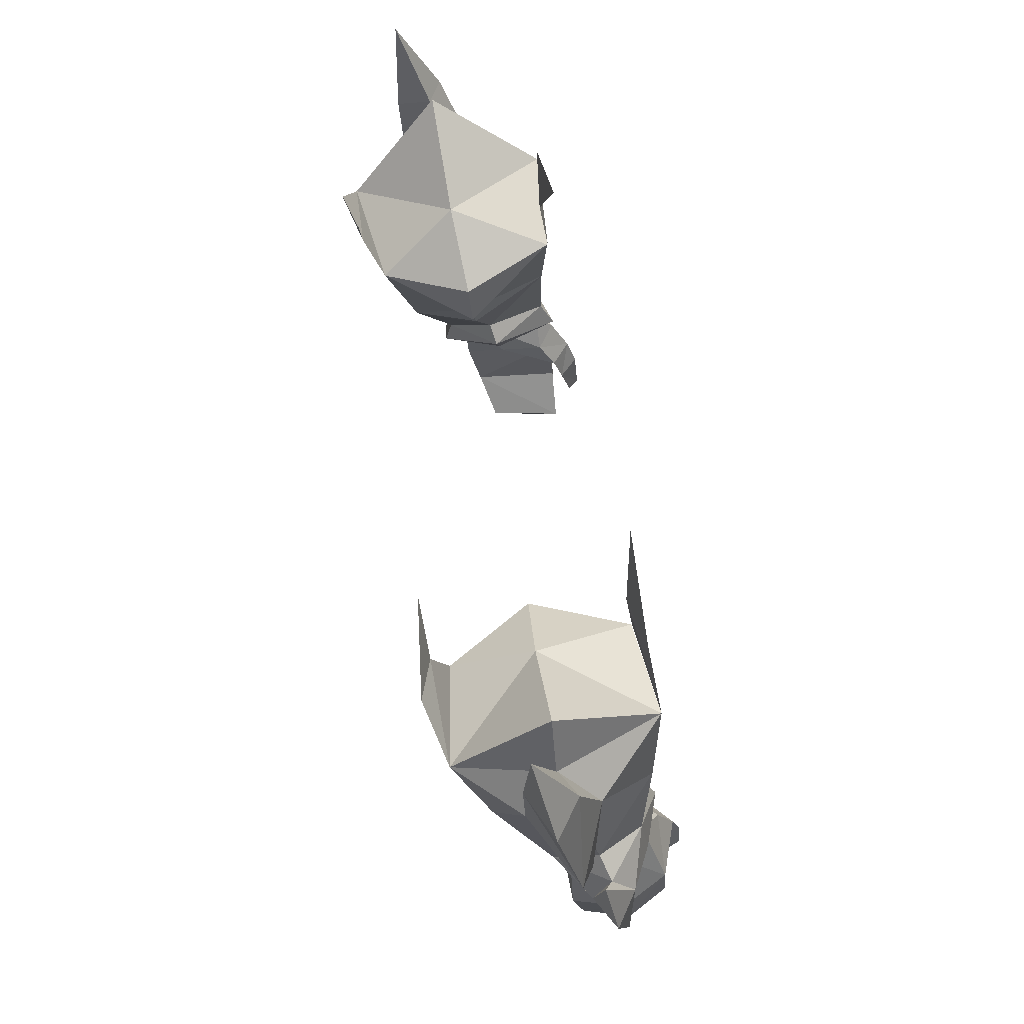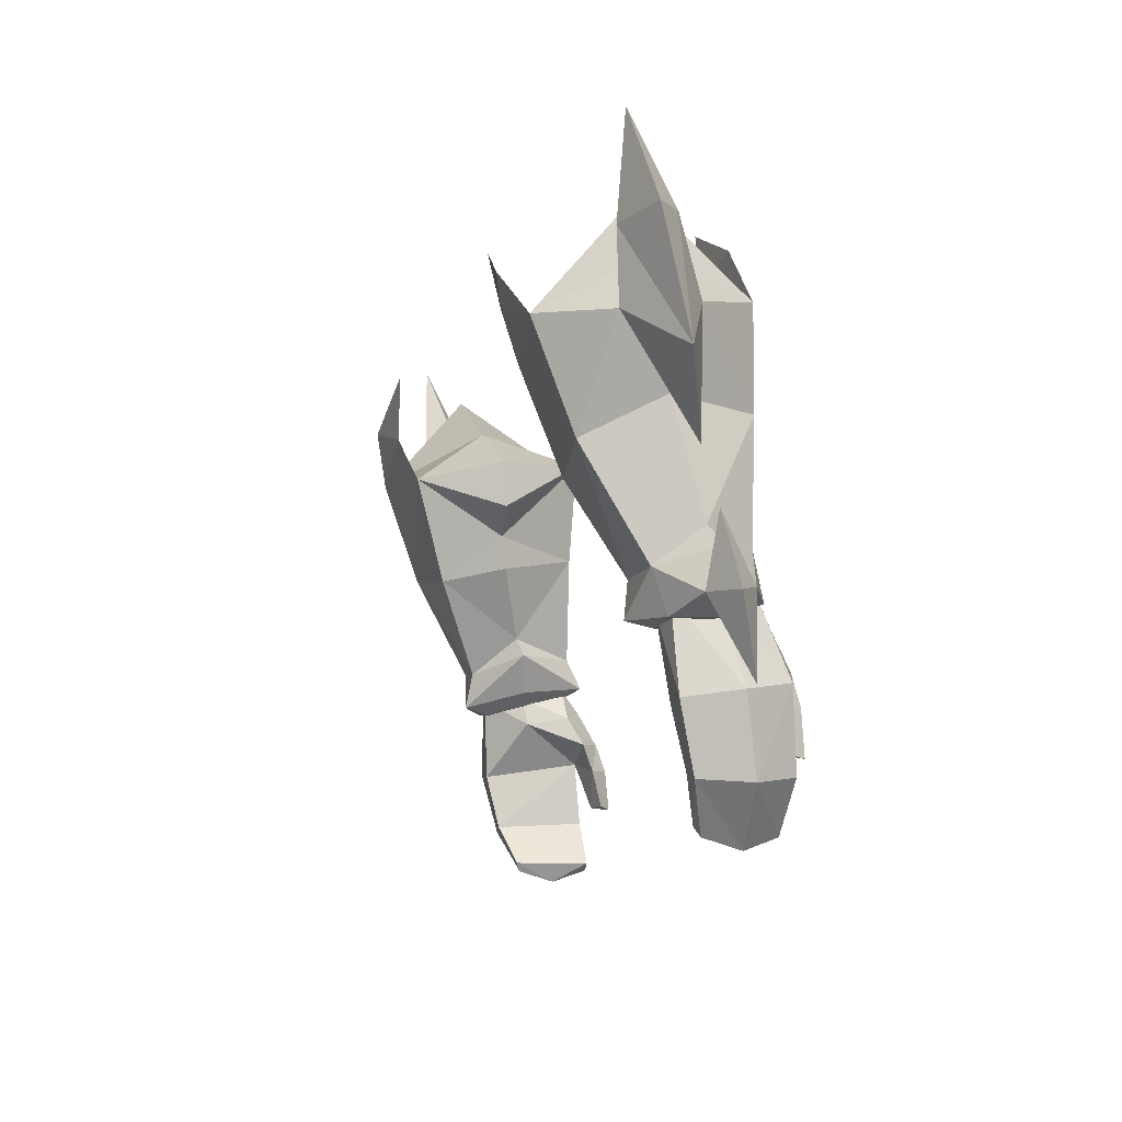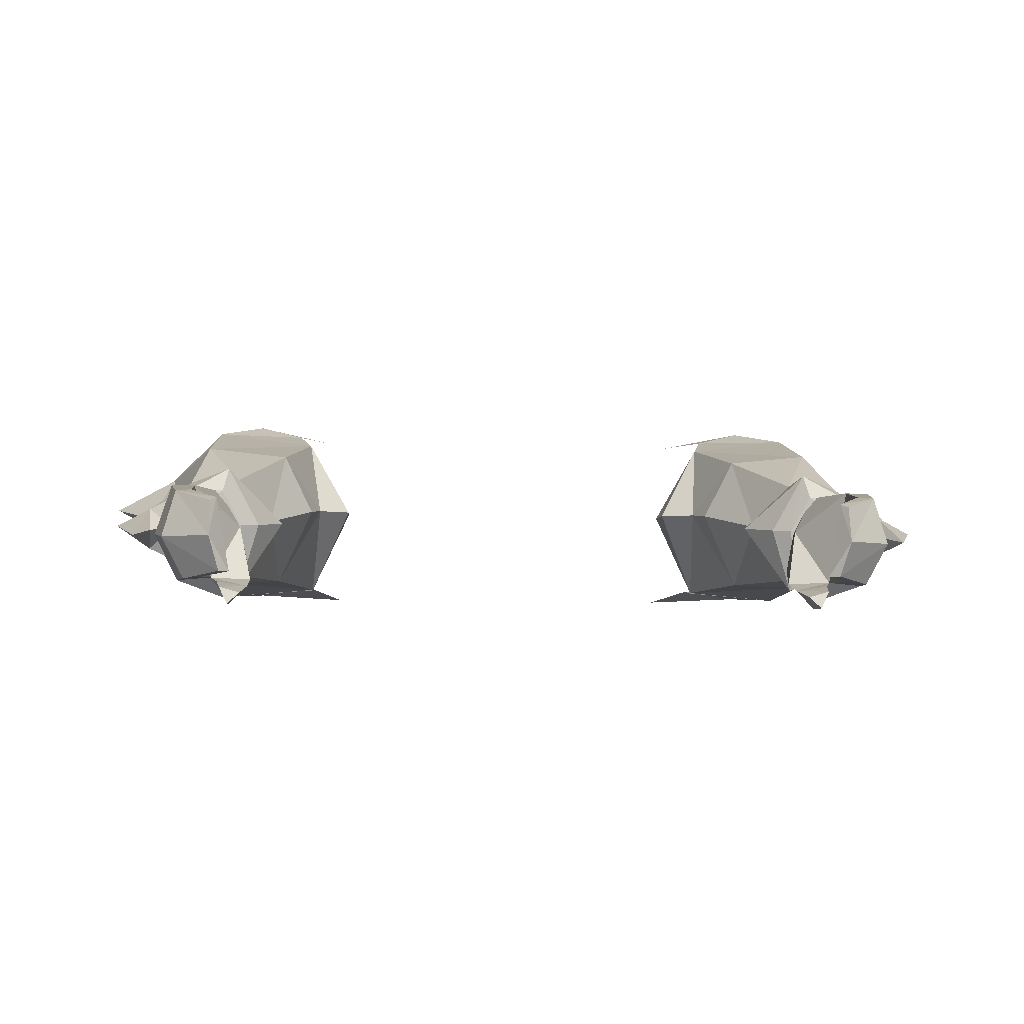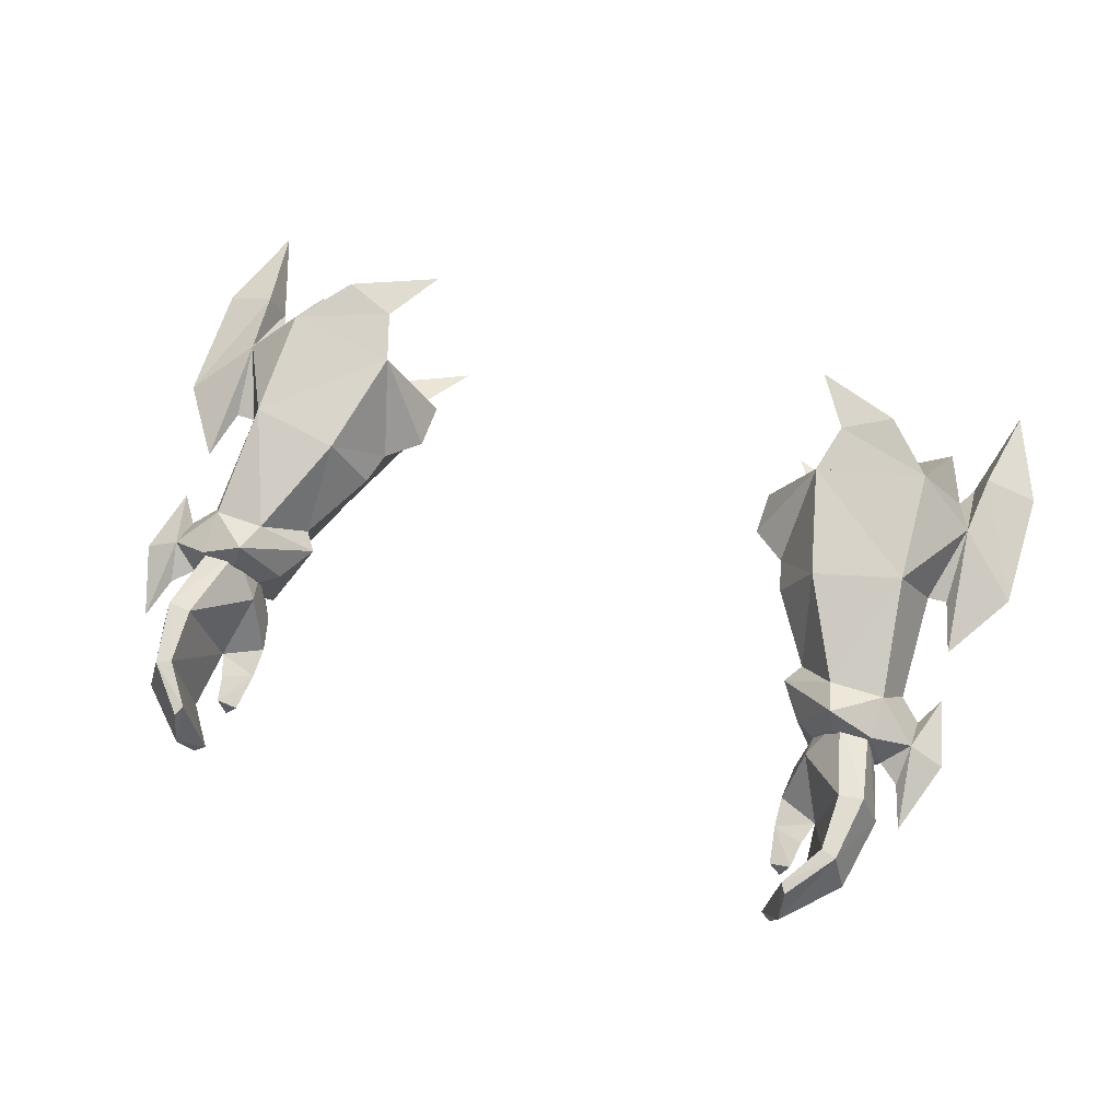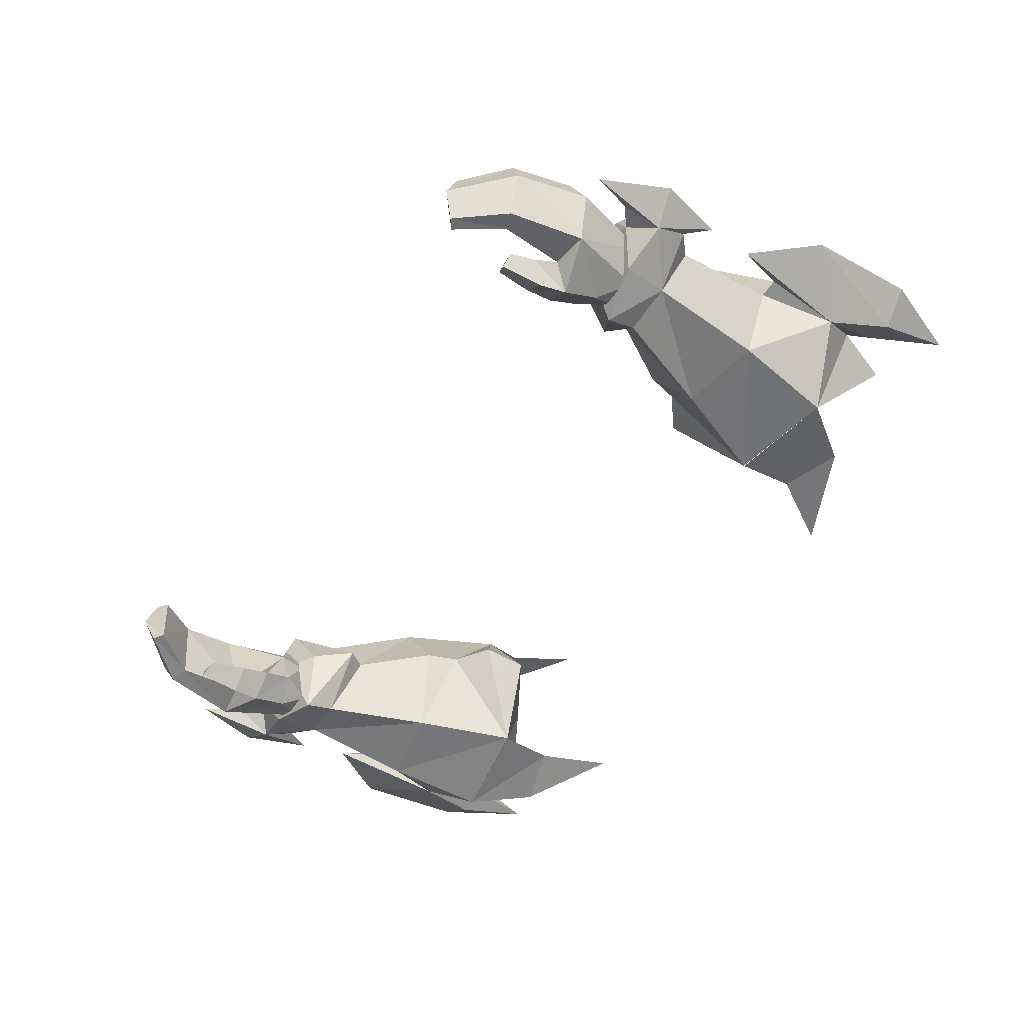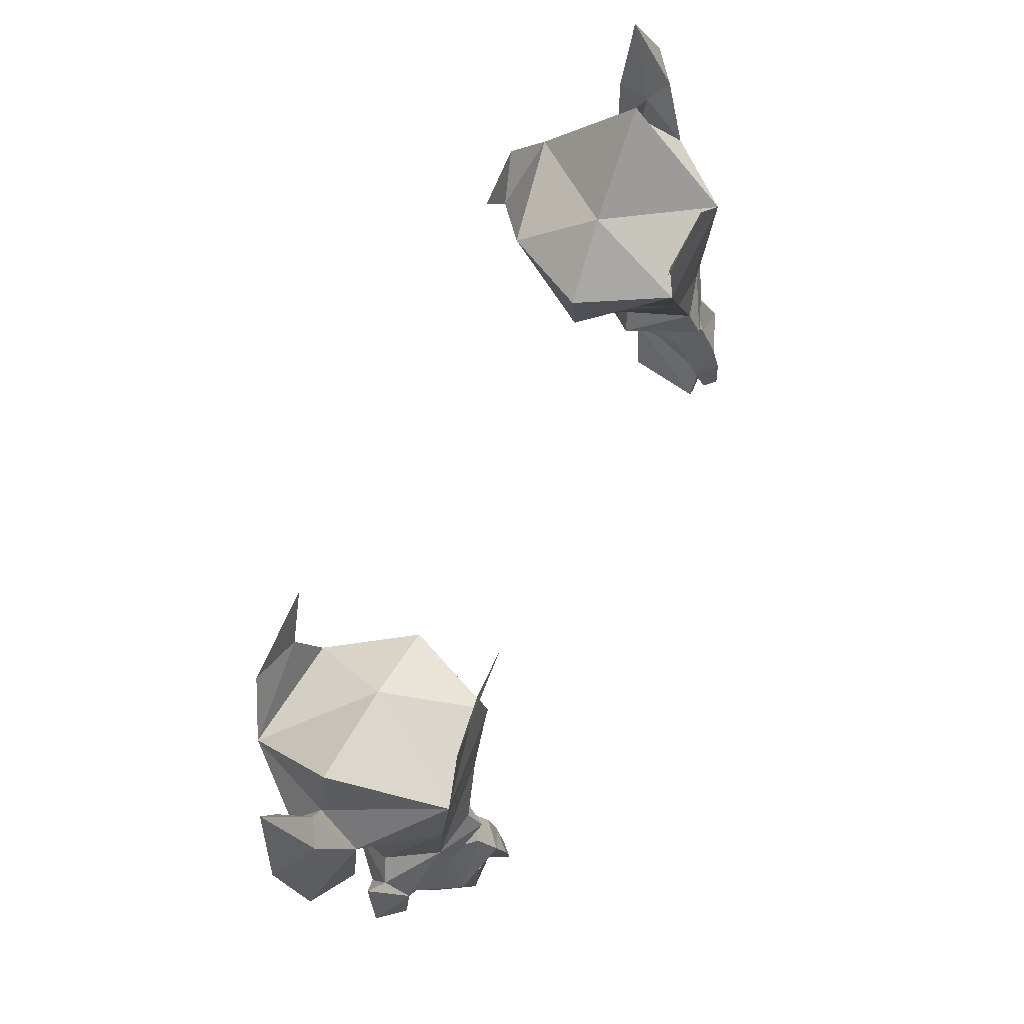
<metadata>
{"format":"obj","ext":"obj","renderer":"f3d","projection":"perspective","resolution":1024,"background":"white","views":[{"elev":58.2,"azim":-99.3,"up":"+Z"},{"elev":-10.4,"azim":-104.2,"up":"+Z"},{"elev":-8.8,"azim":175.7,"up":"+Y"},{"elev":55.0,"azim":-161.8,"up":"+Y"},{"elev":-56.7,"azim":-123.8,"up":"+Y"},{"elev":72.9,"azim":-66.4,"up":"+Z"}]}
</metadata>
<code>
g soulhunter_glove_female_380003
v 7.392 -2.117 61.93
v 8.694 -1.832 59.65
v 10.92 -2.1 60.31
v 12.4 -2.386 58.17
v 8.563 -2.155 57.54
v 7.966 5.148 60.62
v 11.02 5.519 58.97
v 9.219 4.979 58.37
v 12.75 4.866 57.18
v 8.712 4.277 56.69
v -10.93 -2.1 60.3
v -8.704 -1.833 59.65
v -7.403 -2.117 61.93
v -12.41 -2.387 58.17
v -8.573 -2.155 57.54
v -7.976 5.148 60.62
v -9.228 4.979 58.37
v -11.03 5.519 58.97
v -12.76 4.867 57.19
v -8.722 4.277 56.7
f 1 2 3
f 2 4 3
f 2 5 4
f 6 7 8
f 8 7 9
f 8 9 10
f 11 12 13
f 11 14 12
f 14 15 12
f 16 17 18
f 17 19 18
f 17 20 19
g soulhunter_glove_female_380003
v 11.22 -2.979 48.92
v 13.14 -2.326 48.51
v 13 -2.029 50.2
v 11.25 -2.428 50.07
v 14.84 -1.503 48.73
v 14.85 -0.5758 49.96
v 11.69 1.661 48.06
v 11.39 1.449 49.39
v 13.32 1.323 49.58
v 13.35 0.7494 47.97
v 11.69 1.661 48.06
v 11.91 0.7494 47.82
v 11.17 -0.6076 48.17
v 10.51 -0.5169 48.61
v 12.93 3.469 53.35
v 9.663 3.04 52.83
v 8.712 4.277 56.69
v 12.75 4.866 57.18
v 8.53 0.7533 53.24
v 8.203 0.9812 54.48
v 8.556 -2.134 57.53
v 9.89 -2.181 53.9
v 12.86 -2.202 54.44
v 12.4 -2.386 58.17
v 14.07 -0.2412 50.67
v 14.01 0.8411 54.64
v 14.83 0.07352 48.51
v 13.35 0.7494 47.97
v 13.91 -0.7338 47.93
v 13.14 -2.326 48.51
v 11.34 -2.349 48.63
v 11.51 -2.284 48.83
v 12.63 -2.175 49.04
v 12.54 -1.994 49.75
v 11.42 -2.05 49.49
v 13.39 -0.6688 48.98
v 13.11 0.6252 48.69
v 12.9 0.7708 49.44
v 13.21 -0.5812 49.71
v 11.15 -0.5295 49.07
v 11.34 -0.6247 48.46
v 11.34 -0.6247 48.46
v 11.15 -0.5295 49.07
v 11.7 0.91 49.17
v 12.06 0.7942 48.4
v 13.68 0.5387 45.54
v 12.79 0.536 45.41
v 13.45 -3.078 46.1
v 14.31 -1.338 45.78
v 11.56 -3.721 46.67
v 11.74 -3.018 47.96
v 10.83 -2.35 47.67
v 10.66 -2.966 46.6
v 11.84 -3.233 45.08
v 12.14 -2.984 45.92
v 11.43 -4.071 45.61
v 12.14 -2.984 45.92
v 11.84 -3.233 45.08
v 10.71 -3.353 45.52
v 10.66 -2.966 46.6
v 11.36 -4.193 44.05
v 11.68 -3.536 44.15
v 11.68 -3.536 44.15
v 10.91 -3.753 44.17
v 13.28 -0.02828 43.19
v 12.72 0.04063 43.38
v 13.76 -1.799 43.08
v 11.87 -0.6446 41.57
v 11.66 -0.4747 41.91
v 11.86 -1.985 41.18
v 12.29 -3.228 43.55
v 12.93 -3.338 43.32
v 11.51 -3.245 41.64
v 11.15 -3.224 41.9
v 11.15 -3.224 41.9
v 12.29 -3.228 43.55
v 11.86 -1.985 41.18
v 11.15 -3.224 41.9
v 11.66 -0.4747 41.91
v 11.87 -0.6446 41.57
v 10.71 -3.353 45.52
v 10.91 -3.753 44.17
v -11.23 -2.979 48.92
v -11.27 -2.428 50.07
v -13.01 -2.029 50.2
v -13.15 -2.326 48.51
v -14.86 -0.5759 49.96
v -14.85 -1.504 48.73
v -11.7 1.661 48.06
v -13.36 0.7495 47.97
v -13.41 1.297 49.46
v -11.4 1.449 49.39
v -11.7 1.661 48.06
v -10.52 -0.5169 48.61
v -11.18 -0.6077 48.17
v -11.92 0.7495 47.82
v -12.94 3.469 53.35
v -12.76 4.867 57.19
v -8.722 4.277 56.7
v -9.673 3.04 52.83
v -8.213 0.9813 54.48
v -8.54 0.7533 53.24
v -8.567 -2.134 57.52
v -12.41 -2.387 58.17
v -12.87 -2.202 54.44
v -9.901 -2.181 53.9
v -14.08 -0.2412 50.68
v -14.02 0.8412 54.64
v -14.84 0.07352 48.51
v -13.92 -0.7338 47.93
v -13.36 0.7495 47.97
v -11.35 -2.349 48.63
v -13.15 -2.326 48.51
v -11.52 -2.284 48.83
v -11.43 -2.05 49.48
v -12.55 -1.994 49.75
v -12.64 -2.176 49.04
v -13.41 -0.6688 48.98
v -13.22 -0.5812 49.71
v -12.91 0.7708 49.44
v -13.12 0.6252 48.69
v -11.35 -0.6247 48.46
v -11.16 -0.5295 49.07
v -11.35 -0.6247 48.46
v -12.07 0.7942 48.4
v -11.71 0.9101 49.17
v -11.16 -0.5295 49.07
v -12.8 0.5359 45.41
v -13.69 0.5387 45.54
v -14.32 -1.338 45.78
v -13.46 -3.078 46.1
v -11.57 -3.721 46.67
v -10.67 -2.966 46.6
v -10.84 -2.35 47.67
v -11.75 -3.018 47.96
v -11.85 -3.233 45.08
v -11.44 -4.071 45.61
v -12.15 -2.984 45.92
v -12.15 -2.984 45.92
v -10.67 -2.966 46.6
v -10.72 -3.353 45.52
v -11.85 -3.233 45.08
v -11.37 -4.193 44.05
v -11.69 -3.537 44.15
v -10.92 -3.753 44.17
v -11.69 -3.537 44.15
v -12.73 0.04059 43.38
v -13.29 -0.02832 43.19
v -13.77 -1.799 43.08
v -11.67 -0.4748 41.91
v -11.88 -0.6446 41.57
v -11.87 -1.985 41.18
v -12.3 -3.228 43.55
v -12.94 -3.338 43.32
v -11.52 -3.245 41.64
v -11.16 -3.224 41.9
v -11.16 -3.224 41.9
v -12.3 -3.228 43.55
v -11.87 -1.985 41.18
v -11.88 -0.6446 41.57
v -11.67 -0.4748 41.91
v -11.16 -3.224 41.9
v -10.72 -3.353 45.52
v -10.92 -3.753 44.17
v 9.625 -0.2527 49.99
v 11.22 -2.979 48.92
v 6.979 1.081 55.44
v 6.987 1.23 57.21
v 14.79 2.63 56.92
v 14.83 0.05793 57.31
v 14.67 -0.9477 47.32
v 15.16 -1.37 45.77
v 14.73 0.8619 54.66
v 15.27 0.2888 52.8
v 14.26 1.532 58.89
v 13.48 1.585 61.1
v 14.67 1.552 59.75
v 15.05 2.778 59.41
v 10.12 -0.06775 50.7
v 16.97 1.03 55.3
v 15.62 1.025 59.79
v 15.66 2.643 62.89
v 15.49 -0.1891 50.92
v 16.11 -0.6504 48.42
v 13.91 -0.7338 47.93
v 10.51 -0.5169 48.61
v 8.556 -2.134 57.53
v 9.763 1.462 58.9
v 6.987 1.23 57.21
v 8.712 4.277 56.69
v 12.4 -2.386 58.17
v 12.75 4.866 57.18
v 12.75 4.866 57.18
v 9.763 1.462 58.9
v 13.48 1.585 61.1
v 12.4 -2.386 58.17
v 16.96 1.983 59.61
v 11.16 -0.7661 47.42
v 10.83 -2.35 47.67
v 11.36 -4.193 44.05
v 11.51 -3.245 41.64
v -9.635 -0.2527 49.99
v -11.23 -2.979 48.92
v -6.989 1.081 55.44
v -6.997 1.23 57.21
v -14.8 2.63 56.92
v -14.84 0.0579 57.31
v -14.68 -0.9478 47.32
v -15.17 -1.37 45.77
v -14.74 0.8619 54.66
v -15.28 0.2888 52.8
v -14.27 1.532 58.89
v -13.49 1.585 61.1
v -15.06 2.778 59.41
v -14.68 1.552 59.75
v -10.13 -0.06776 50.7
v -15.63 1.025 59.79
v -16.98 1.03 55.3
v -15.67 2.643 62.89
v -15.5 -0.1891 50.92
v -16.12 -0.6504 48.42
v -13.92 -0.7338 47.93
v -10.52 -0.5169 48.61
v -8.567 -2.134 57.52
v -6.997 1.23 57.21
v -9.773 1.462 58.9
v -8.722 4.277 56.7
v -12.41 -2.387 58.17
v -12.76 4.867 57.19
v -12.76 4.867 57.19
v -13.49 1.585 61.1
v -9.773 1.462 58.9
v -12.41 -2.387 58.17
v -16.97 1.983 59.61
v -11.17 -0.7661 47.42
v -10.84 -2.35 47.67
v -11.37 -4.193 44.05
v -11.52 -3.245 41.64
f 21 22 23
f 23 24 21
f 23 22 25
f 25 26 23
f 27 28 29
f 29 30 27
f 31 32 33
f 33 34 31
f 35 36 37
f 37 38 35
f 36 39 40
f 40 37 36
f 41 42 43
f 43 44 41
f 42 41 40
f 40 39 42
f 45 46 43
f 43 23 45
f 23 43 42
f 42 24 23
f 28 36 35
f 35 29 28
f 29 35 46
f 46 45 29
f 29 26 47
f 47 30 29
f 32 48 49
f 49 33 32
f 49 50 51
f 51 33 49
f 52 53 54
f 54 55 52
f 56 57 58
f 58 59 56
f 55 60 61
f 61 52 55
f 56 59 54
f 54 53 56
f 62 63 64
f 64 65 62
f 65 64 58
f 58 57 65
f 65 57 66
f 66 67 65
f 56 53 68
f 68 69 56
f 70 71 72
f 72 73 70
f 74 75 70
f 70 76 74
f 77 78 79
f 79 80 77
f 81 82 74
f 74 76 81
f 79 78 83
f 83 84 79
f 66 85 86
f 86 67 66
f 69 87 85
f 85 66 69
f 85 88 89
f 89 86 85
f 90 88 85
f 85 87 90
f 91 92 68
f 68 75 91
f 93 92 91
f 91 94 93
f 87 92 93
f 93 90 87
f 95 96 86
f 86 89 95
f 68 92 87
f 87 69 68
f 86 96 77
f 77 67 86
f 97 98 99
f 99 100 97
f 101 102 81
f 81 76 101
f 101 76 70
f 70 73 101
f 69 66 57
f 57 56 69
f 103 104 105
f 105 106 103
f 105 107 108
f 108 106 105
f 109 110 111
f 111 112 109
f 113 114 115
f 115 116 113
f 117 118 119
f 119 120 117
f 120 119 121
f 121 122 120
f 123 124 125
f 125 126 123
f 126 122 121
f 121 123 126
f 127 105 125
f 125 128 127
f 105 104 126
f 126 125 105
f 112 111 117
f 117 120 112
f 111 127 128
f 128 117 111
f 111 110 129
f 129 107 111
f 116 115 130
f 130 131 116
f 130 115 132
f 132 133 130
f 134 135 136
f 136 137 134
f 138 139 140
f 140 141 138
f 135 134 142
f 142 143 135
f 138 137 136
f 136 139 138
f 144 145 146
f 146 147 144
f 145 141 140
f 140 146 145
f 145 148 149
f 149 141 145
f 138 150 151
f 151 137 138
f 152 153 154
f 154 155 152
f 156 157 152
f 152 158 156
f 159 160 161
f 161 162 159
f 163 157 156
f 156 164 163
f 161 165 166
f 166 162 161
f 149 148 167
f 167 168 149
f 150 149 168
f 168 169 150
f 168 167 170
f 170 171 168
f 172 169 168
f 168 171 172
f 173 158 151
f 151 174 173
f 175 176 173
f 173 174 175
f 169 172 175
f 175 174 169
f 177 170 167
f 167 178 177
f 151 150 169
f 169 174 151
f 167 148 159
f 159 178 167
f 179 180 181
f 181 182 179
f 183 157 163
f 163 184 183
f 183 153 152
f 152 157 183
f 150 138 141
f 141 149 150
f 48 32 31
f 51 34 33
f 29 45 26
f 28 27 185
f 51 50 186
f 187 41 188
f 46 35 189
f 43 46 190
f 191 47 192
f 46 193 190
f 193 189 194
f 195 196 44
f 189 197 198
f 37 40 187
f 42 39 199
f 39 36 199
f 44 190 195
f 195 190 197
f 190 200 201
f 198 197 202
f 190 201 197
f 190 194 200
f 190 193 194
f 41 187 40
f 24 199 185
f 199 28 185
f 203 25 204
f 25 203 26
f 25 192 204
f 205 191 25
f 25 191 192
f 25 22 205
f 23 26 45
f 206 21 185
f 47 26 203
f 47 191 205
f 192 47 204
f 47 203 204
f 47 205 30
f 197 189 195
f 189 193 46
f 194 189 200
f 189 198 200
f 195 189 38
f 201 202 197
f 37 187 188
f 207 208 209
f 209 208 210
f 211 208 207
f 210 208 212
f 213 214 215
f 215 214 216
f 42 199 24
f 199 36 28
f 185 21 24
f 185 27 206
f 38 196 195
f 189 35 38
f 43 190 44
f 51 186 34
f 200 198 217
f 198 202 217
f 202 201 217
f 200 217 201
f 67 218 65
f 70 68 71
f 71 53 52
f 71 52 72
f 72 52 61
f 218 219 62
f 75 68 70
f 219 218 80
f 84 83 220
f 218 67 77
f 80 218 77
f 62 65 218
f 98 97 221
f 68 53 71
f 131 113 116
f 132 115 114
f 111 107 127
f 112 222 109
f 132 223 133
f 224 225 123
f 128 226 117
f 125 227 128
f 228 229 129
f 128 227 230
f 230 231 226
f 232 124 233
f 226 234 235
f 119 224 121
f 126 236 122
f 122 236 120
f 124 232 227
f 232 235 227
f 227 237 238
f 234 239 235
f 227 235 237
f 227 238 231
f 227 231 230
f 123 121 224
f 104 222 236
f 236 222 112
f 240 241 108
f 108 107 240
f 108 241 229
f 242 108 228
f 108 229 228
f 108 242 106
f 105 127 107
f 243 222 103
f 129 240 107
f 129 242 228
f 229 241 129
f 129 241 240
f 129 110 242
f 235 232 226
f 226 128 230
f 231 238 226
f 226 238 234
f 232 118 226
f 237 235 239
f 119 225 224
f 244 245 246
f 245 247 246
f 248 244 246
f 247 249 246
f 250 251 252
f 251 253 252
f 126 104 236
f 236 112 120
f 222 104 103
f 222 243 109
f 118 232 233
f 226 118 117
f 125 124 227
f 132 114 223
f 238 254 234
f 234 254 239
f 239 254 237
f 238 237 254
f 148 145 255
f 152 155 151
f 155 134 137
f 155 154 134
f 154 142 134
f 255 144 256
f 158 152 151
f 256 160 255
f 165 257 166
f 255 159 148
f 160 159 255
f 144 255 145
f 182 258 179
f 151 155 137

</code>
